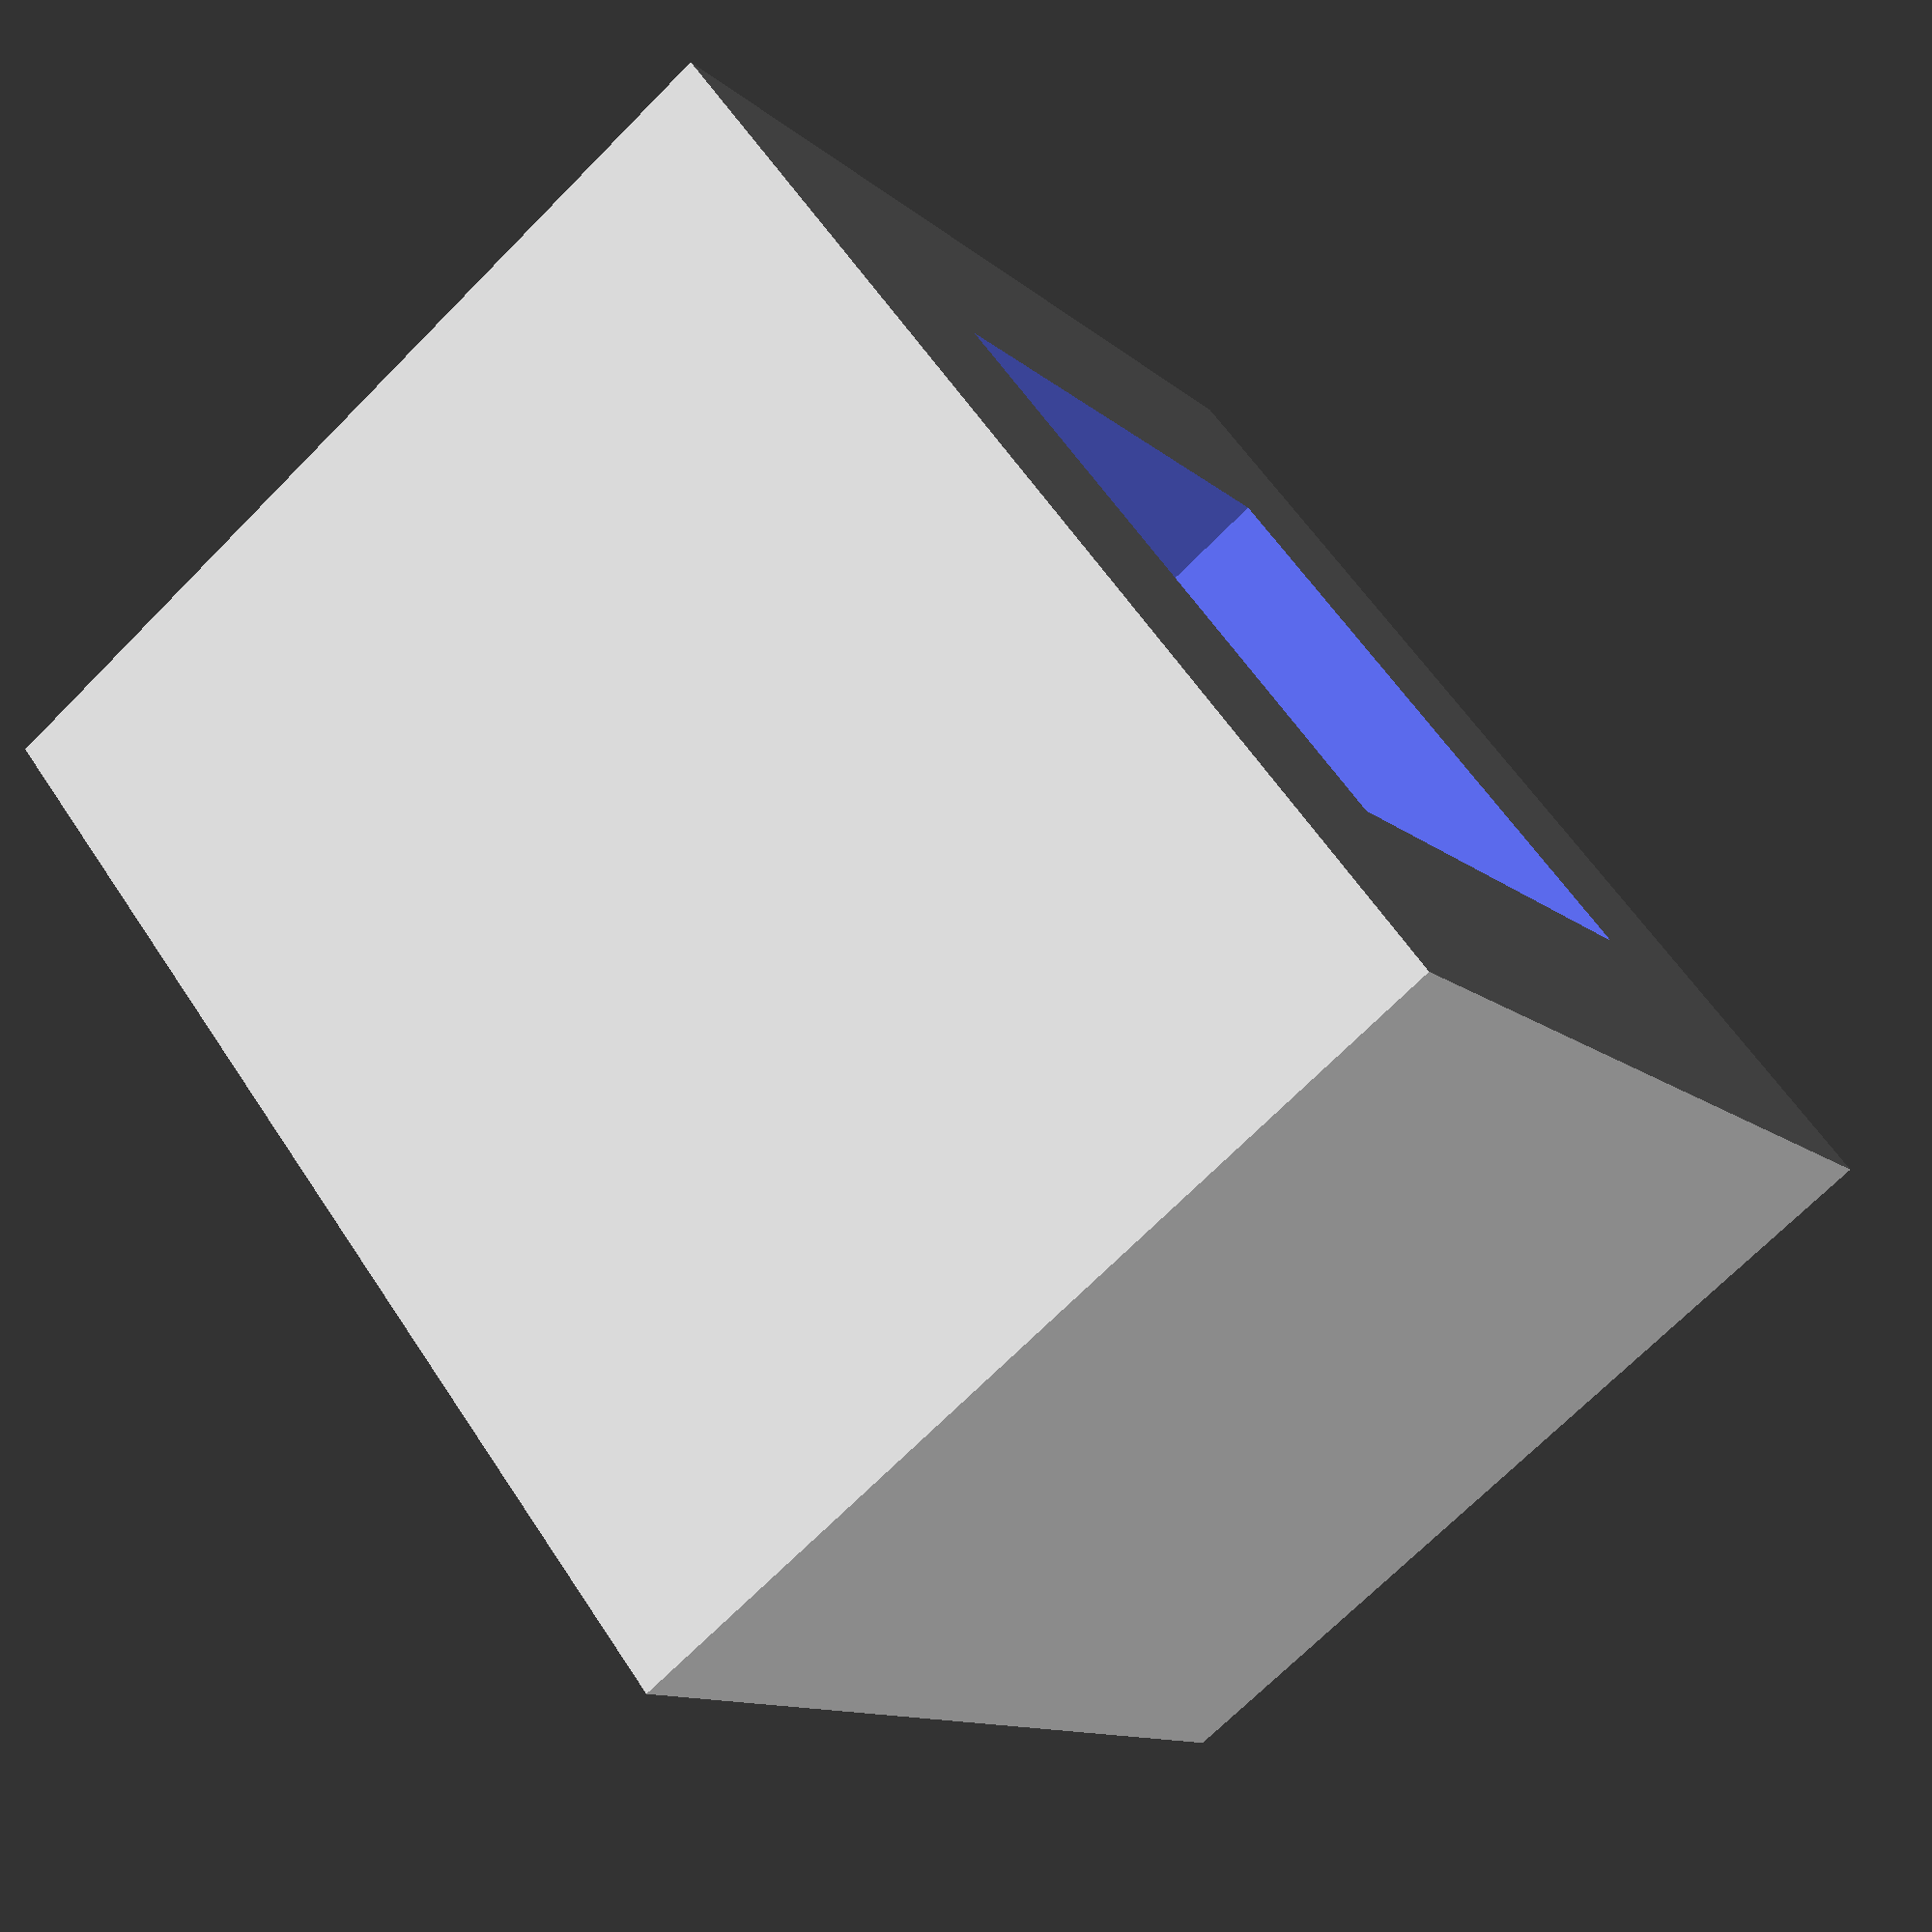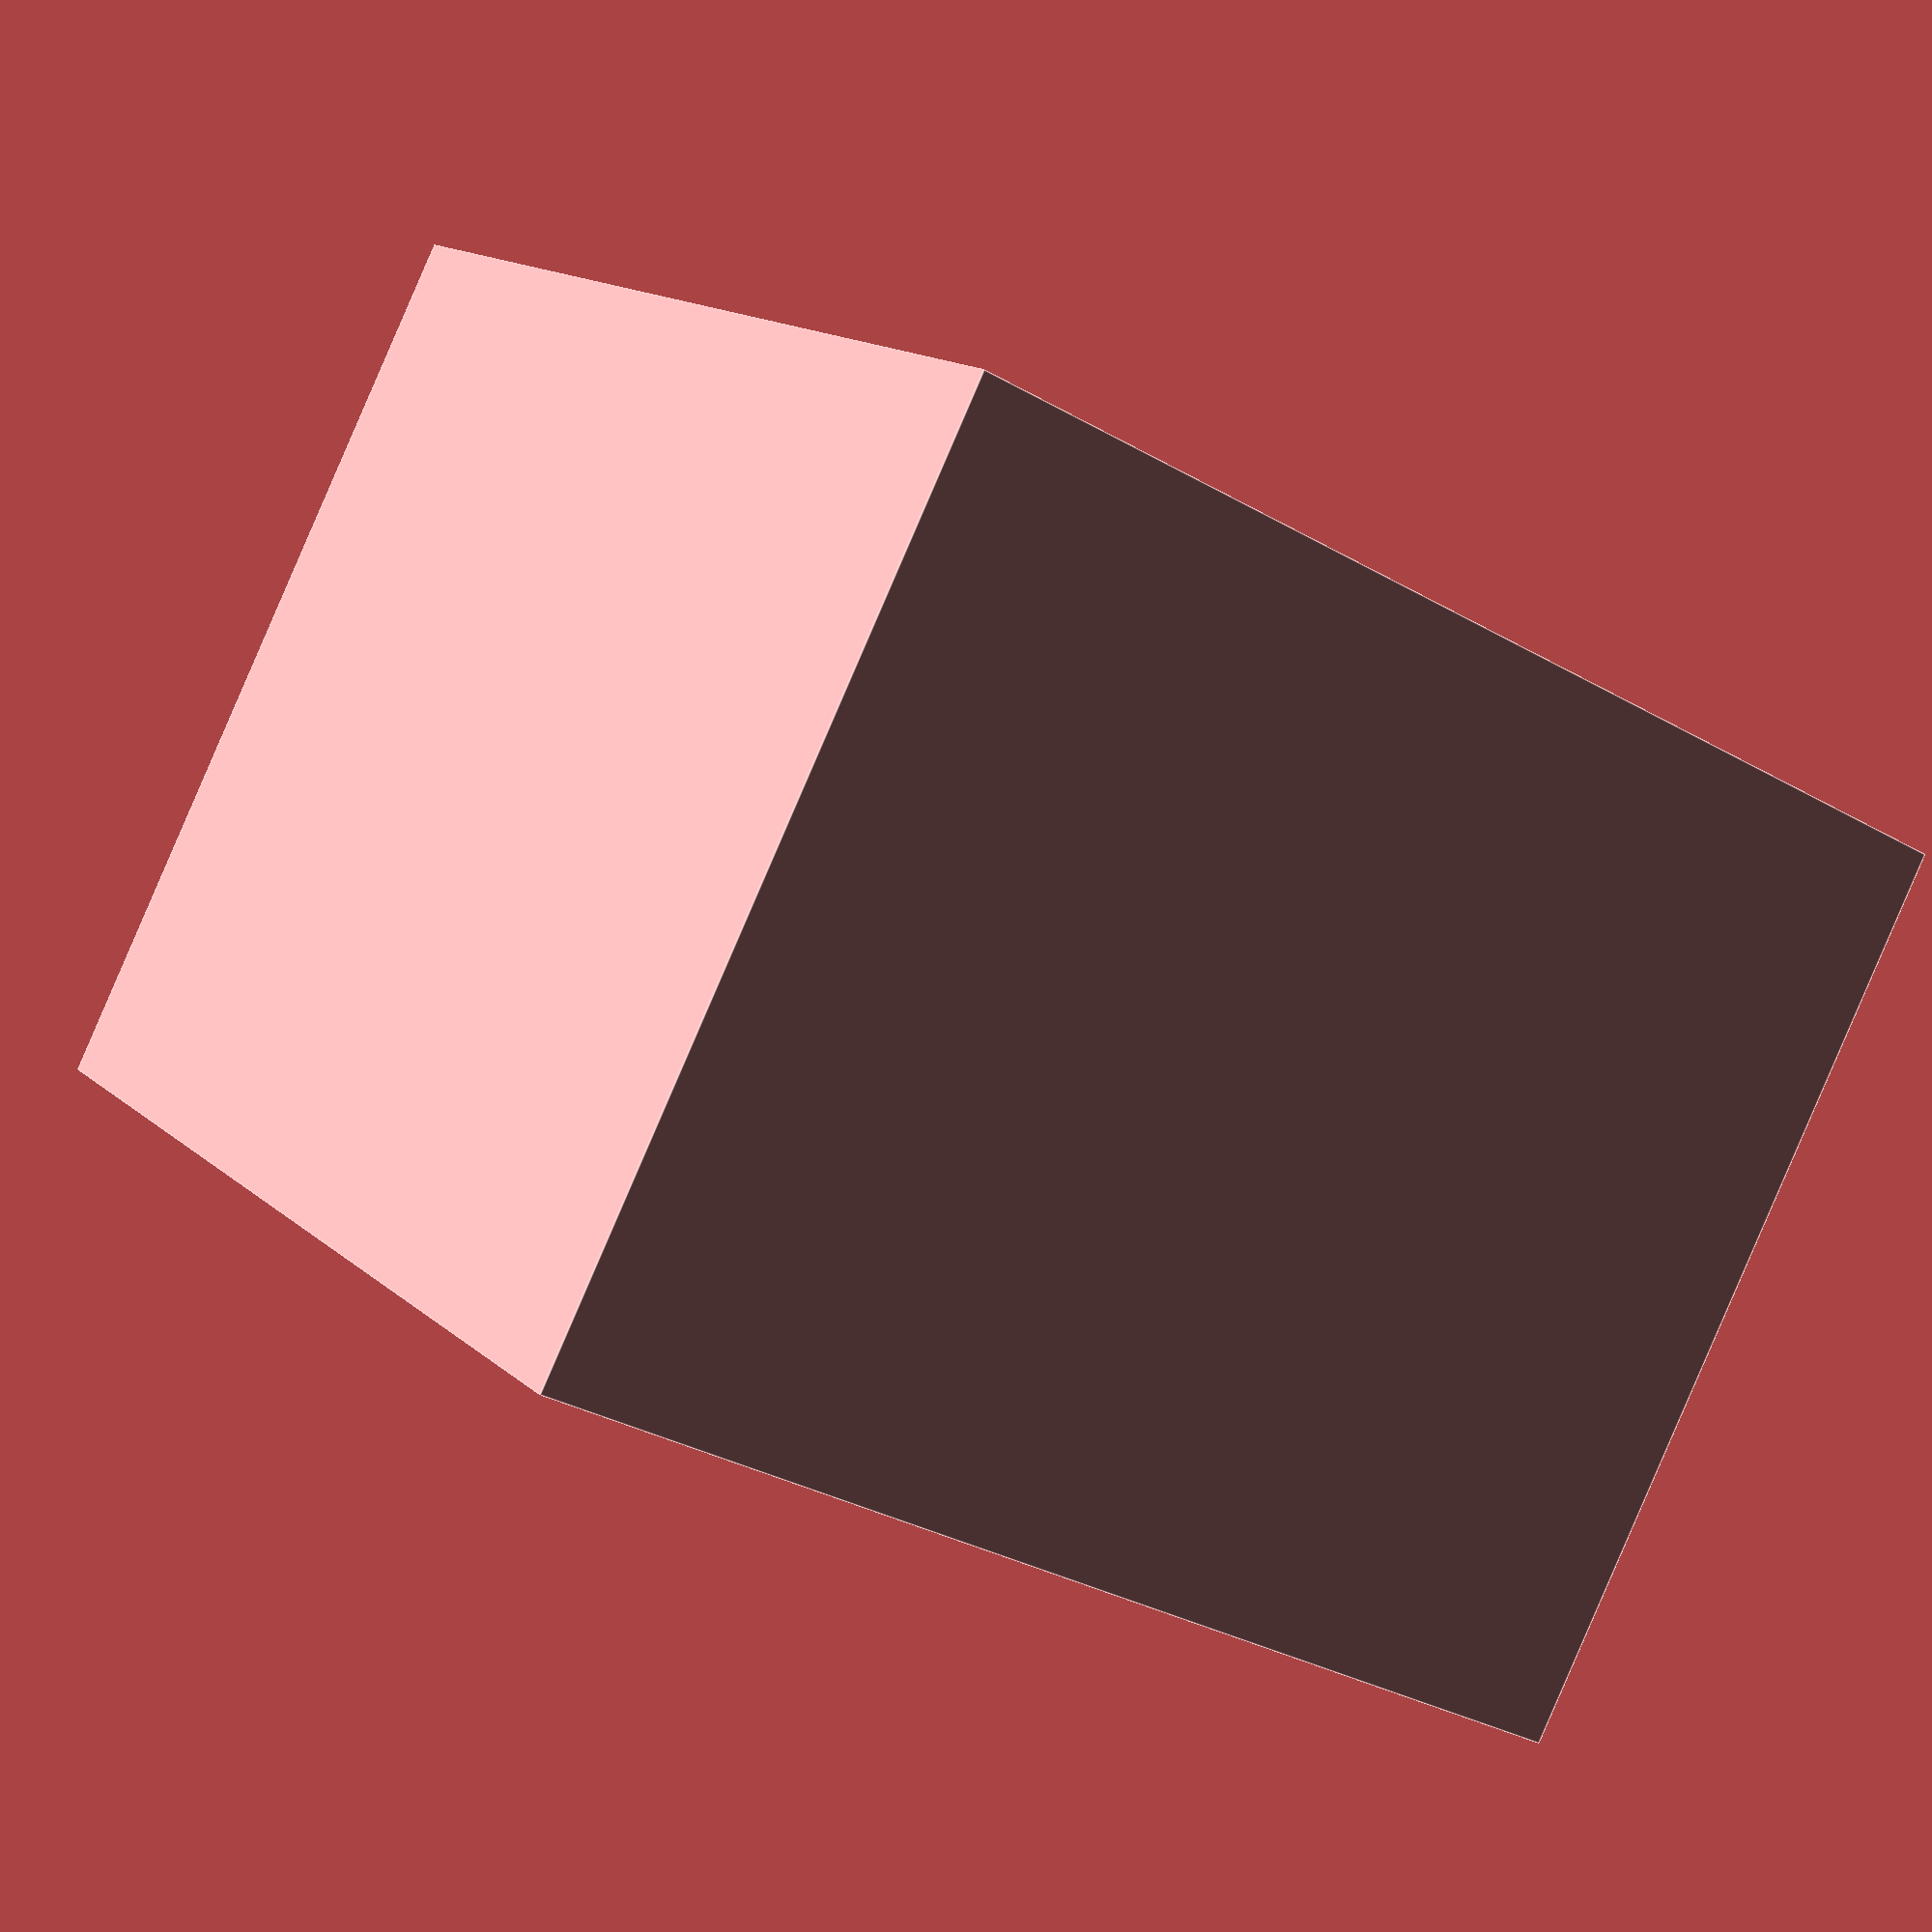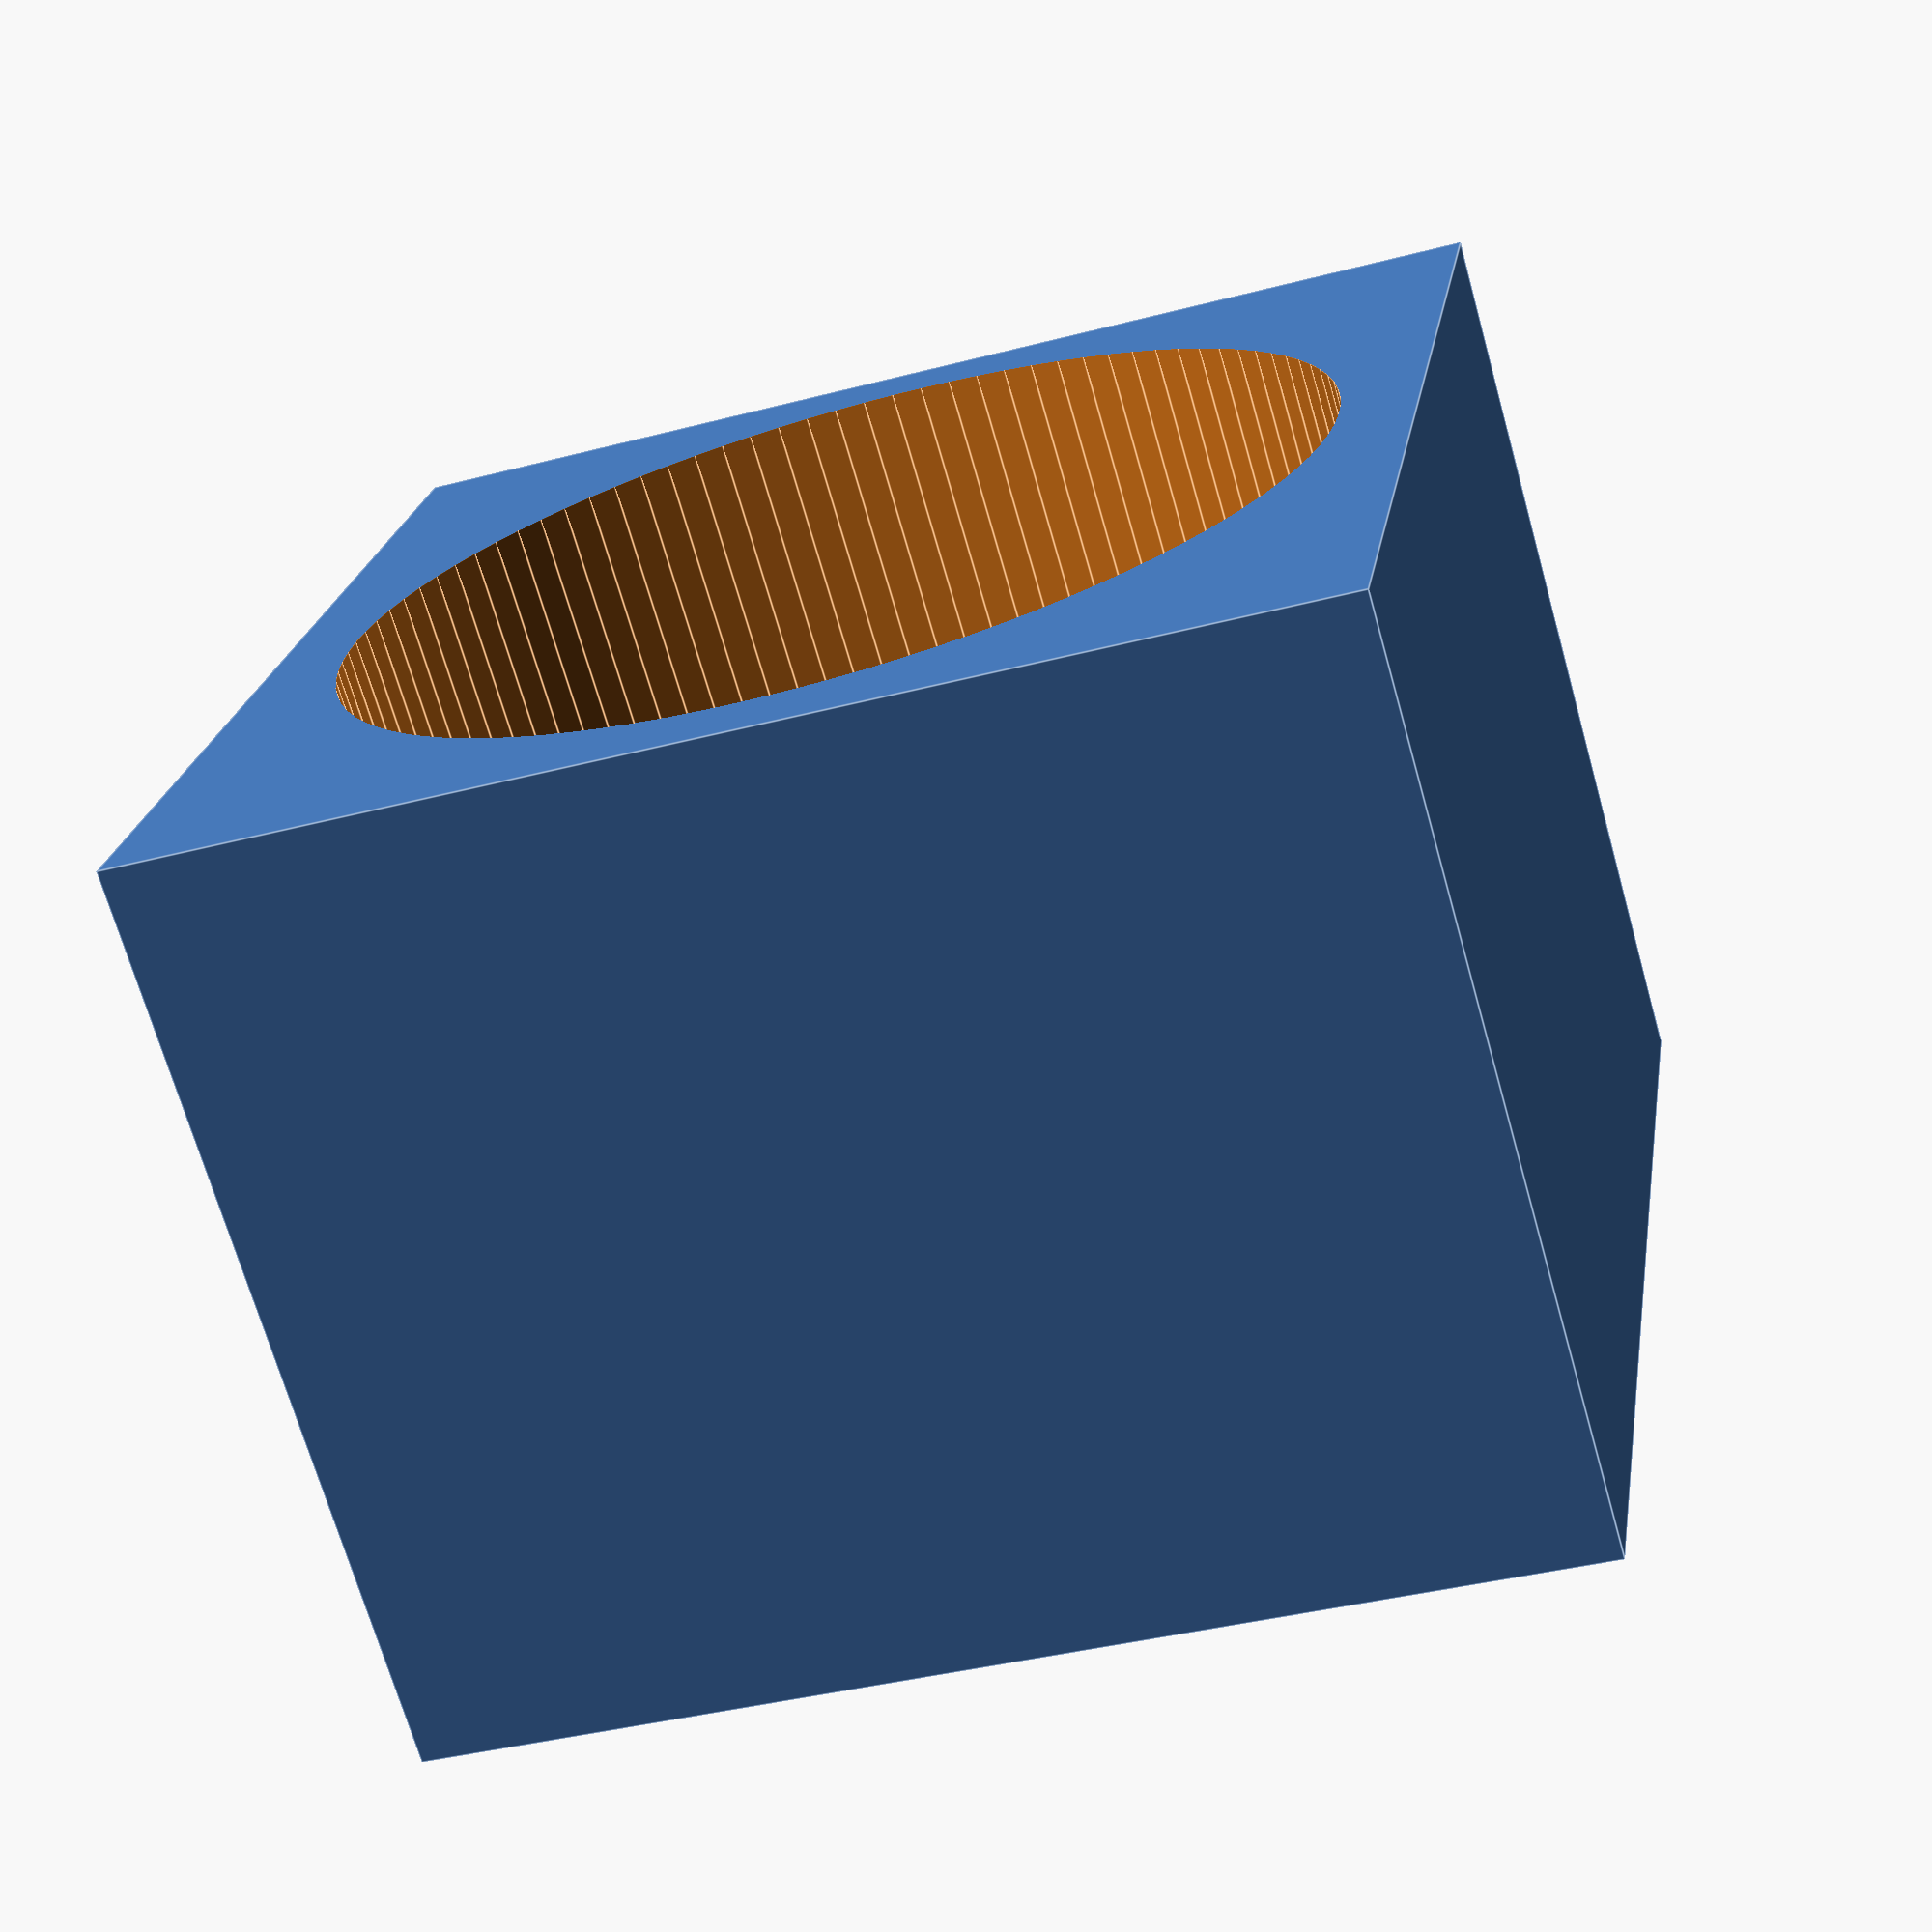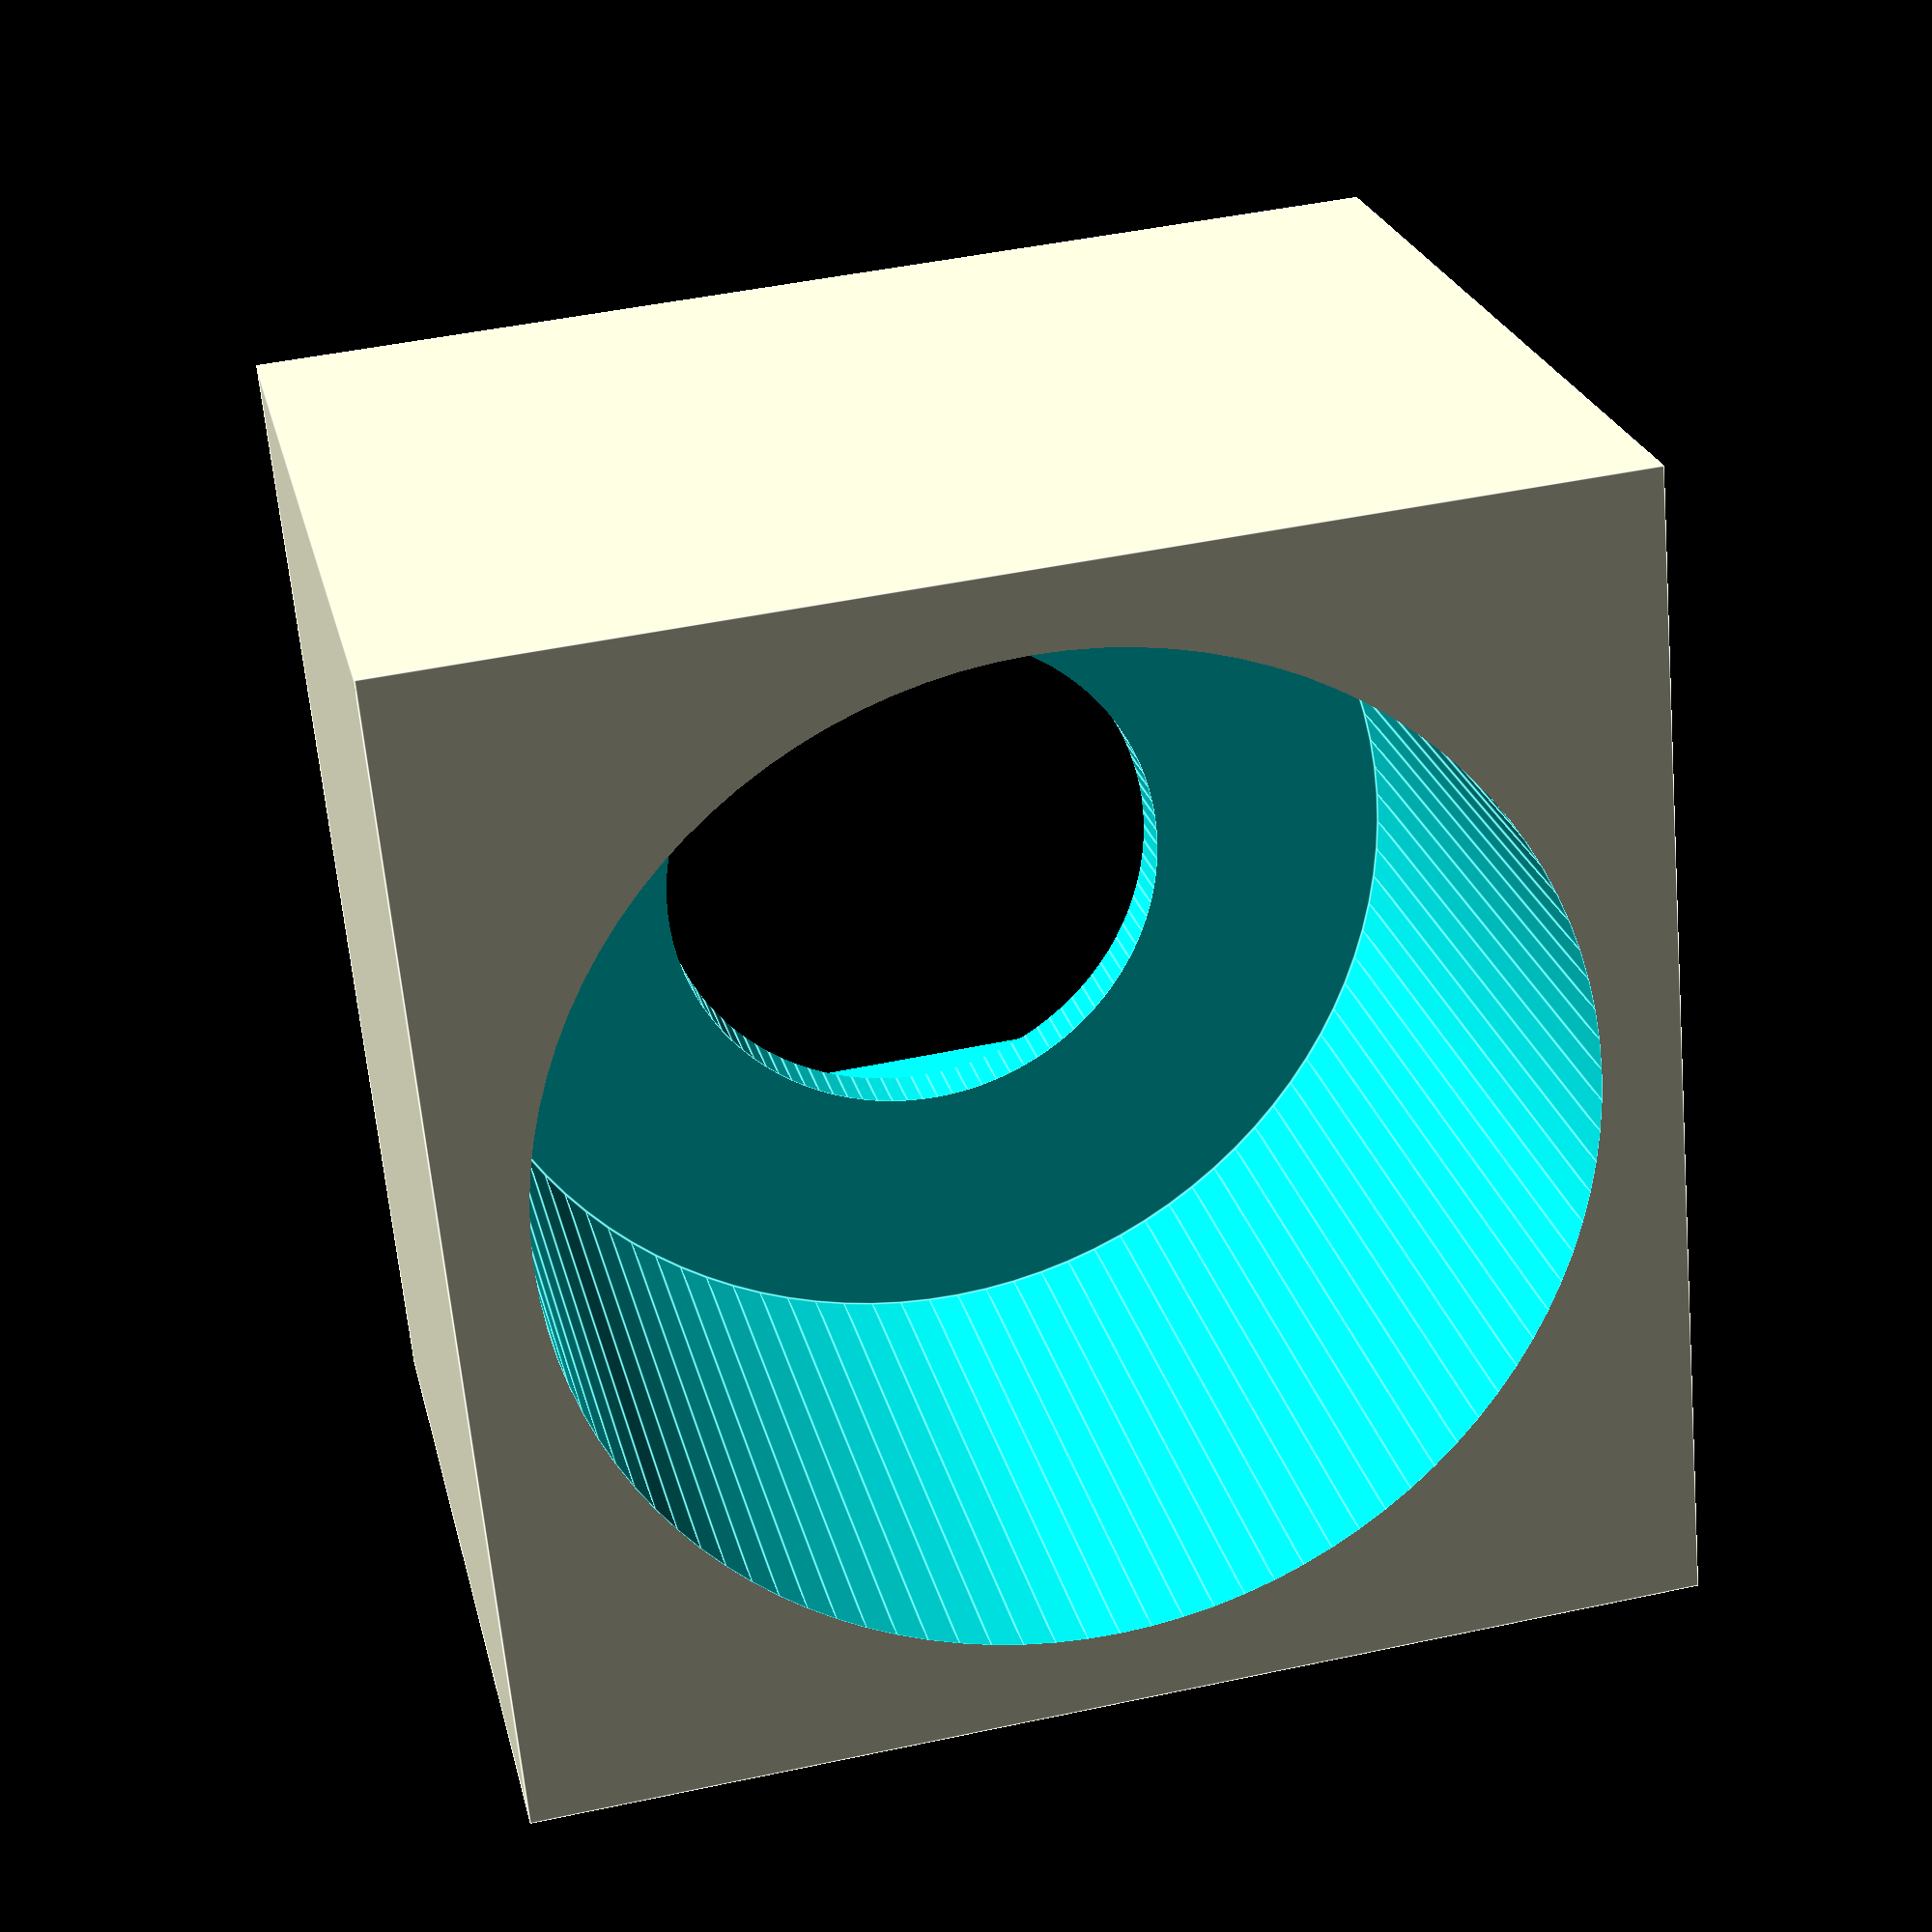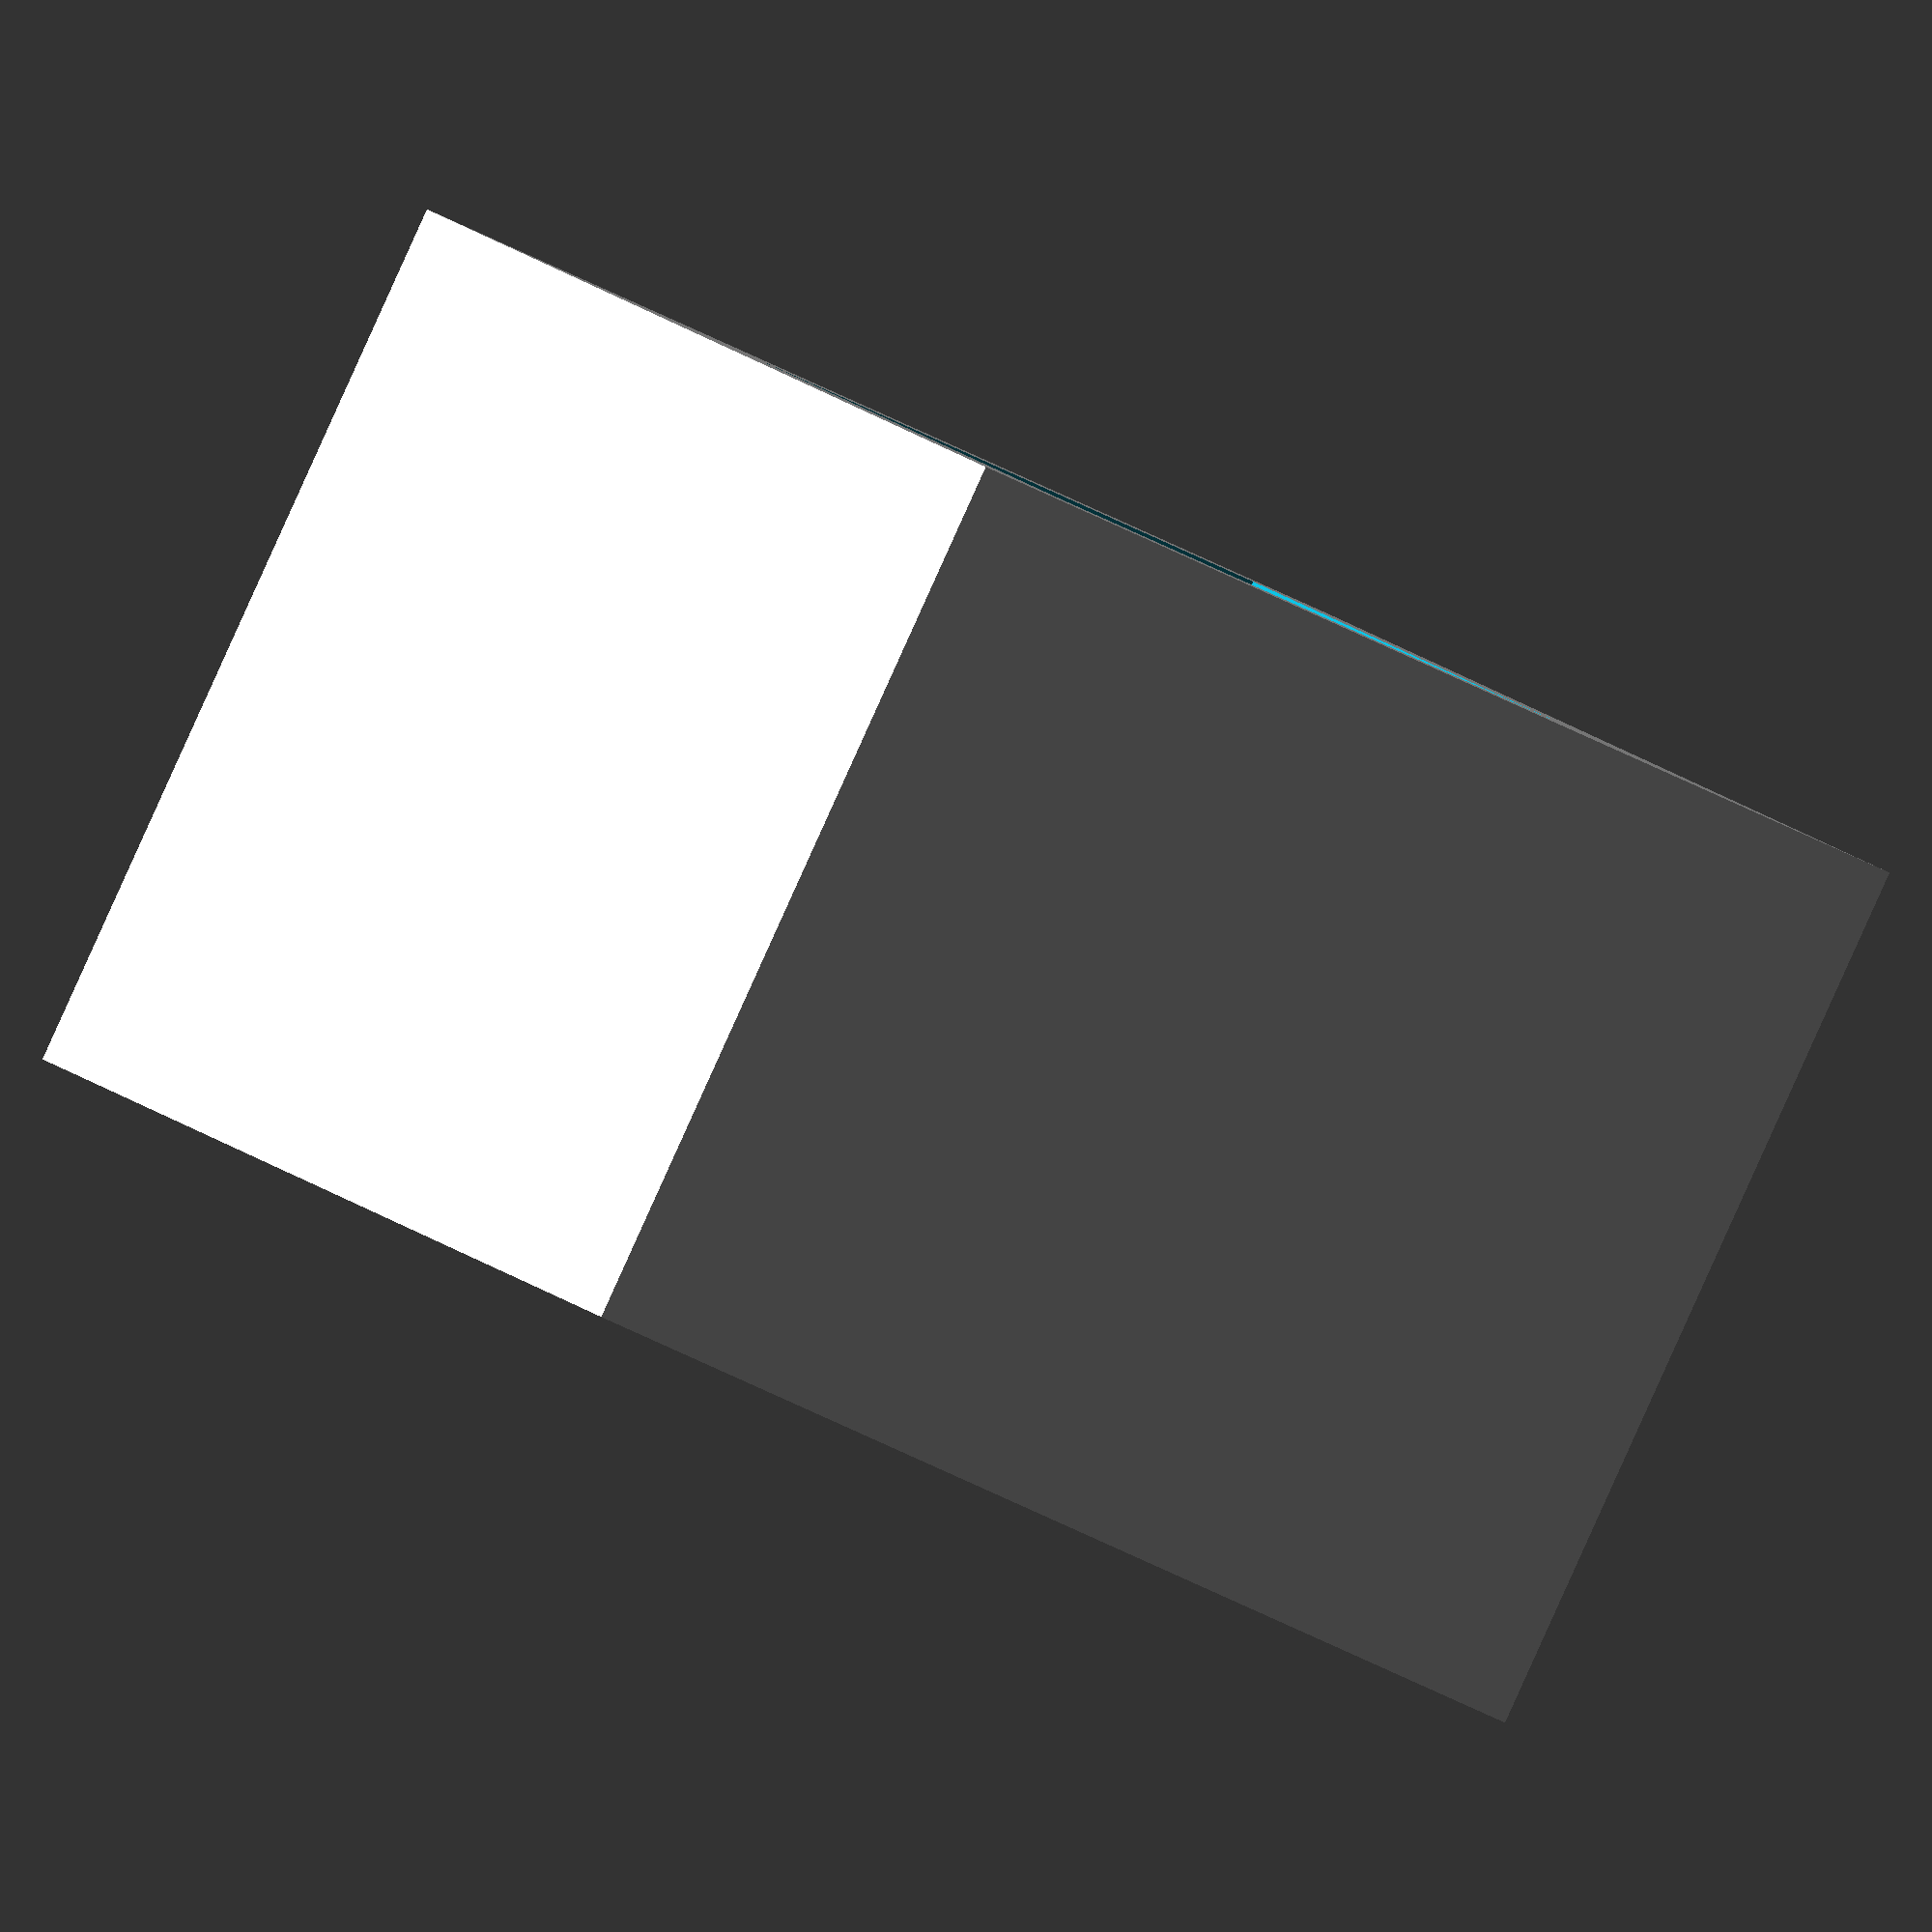
<openscad>
module sensor_filter_bracket(module_height = 5,
                             total_height = 8,
                             outer_radius = 5,
                             inner_radius = 2,
                             filter_height = 0.1,
                             filter_width = 5,
                             viewport_width = 3.5) {

    difference() {
        // This is the main cylinder
        //cylinder(h=total_height, r=outer_radius, center=false, $fn=100);
        translate([-outer_radius, -outer_radius, 0]) {
            cube([outer_radius*2, outer_radius*2, total_height]);
        }
        
        // Remove a cutout for the sensor module
        translate([0, 0, -0.01]) {
            cylinder(h=module_height + 0.01, r=inner_radius, center=false, $fn=100);
        };
        
        translate([0, 0, module_height-0.01]) {
            cylinder(h=total_height - module_height + 0.02, r=viewport_width, center=false, $fn=100);
        }
        
        // Remove a cut out for the filter
        //translate([-filter_width/2, (-viewport_width-0.1), module_height+0.1]) {
        //    cube([filter_width, outer_radius*2, filter_height]);
        //};
        
        // Remove a wider cutout from the top for imaging
        //translate([0, 0, module_height - 0.01]) {
        //    cylinder(h=(total_height - module_height + 0.02), r=viewport_width, center=false, $fn=100);
            //cylinder(h=(total_height - module_height - 0.48), r1=(2), r2=(outer_radius - 1), center=false, $fn=100);
        //};
        
        translate([-(filter_width+0.5)/2, -(filter_width+0.5)/2, module_height + 0.5]) {
            cube([filter_width+0.5, filter_width+0.5, total_height-module_height+0.05]);
        }
        
        // Remove a wider cutout from the side for filter insertion and removal
        //translate([-outer_radius, (inner_radius+0.25), (module_height-1)]) {
        //    cube([outer_radius*2, outer_radius, (total_height - module_height + 1.1)]);
        //}
    }   
}

rotate([90, 0, 0]) {

sensor_filter_bracket(module_height = 6.1,
                                            total_height = 8,
                                            outer_radius = 5,
                                            inner_radius = 8.65/2,
                                            filter_height = 0.65,
                                            filter_width = 5,
                                            viewport_width = 2.25);
}
</openscad>
<views>
elev=191.4 azim=52.3 roll=152.9 proj=p view=solid
elev=32.2 azim=320.7 roll=231.1 proj=p view=edges
elev=218.4 azim=239.9 roll=71.6 proj=p view=edges
elev=313.3 azim=67.8 roll=76.3 proj=p view=edges
elev=33.4 azim=220.7 roll=50.8 proj=o view=wireframe
</views>
